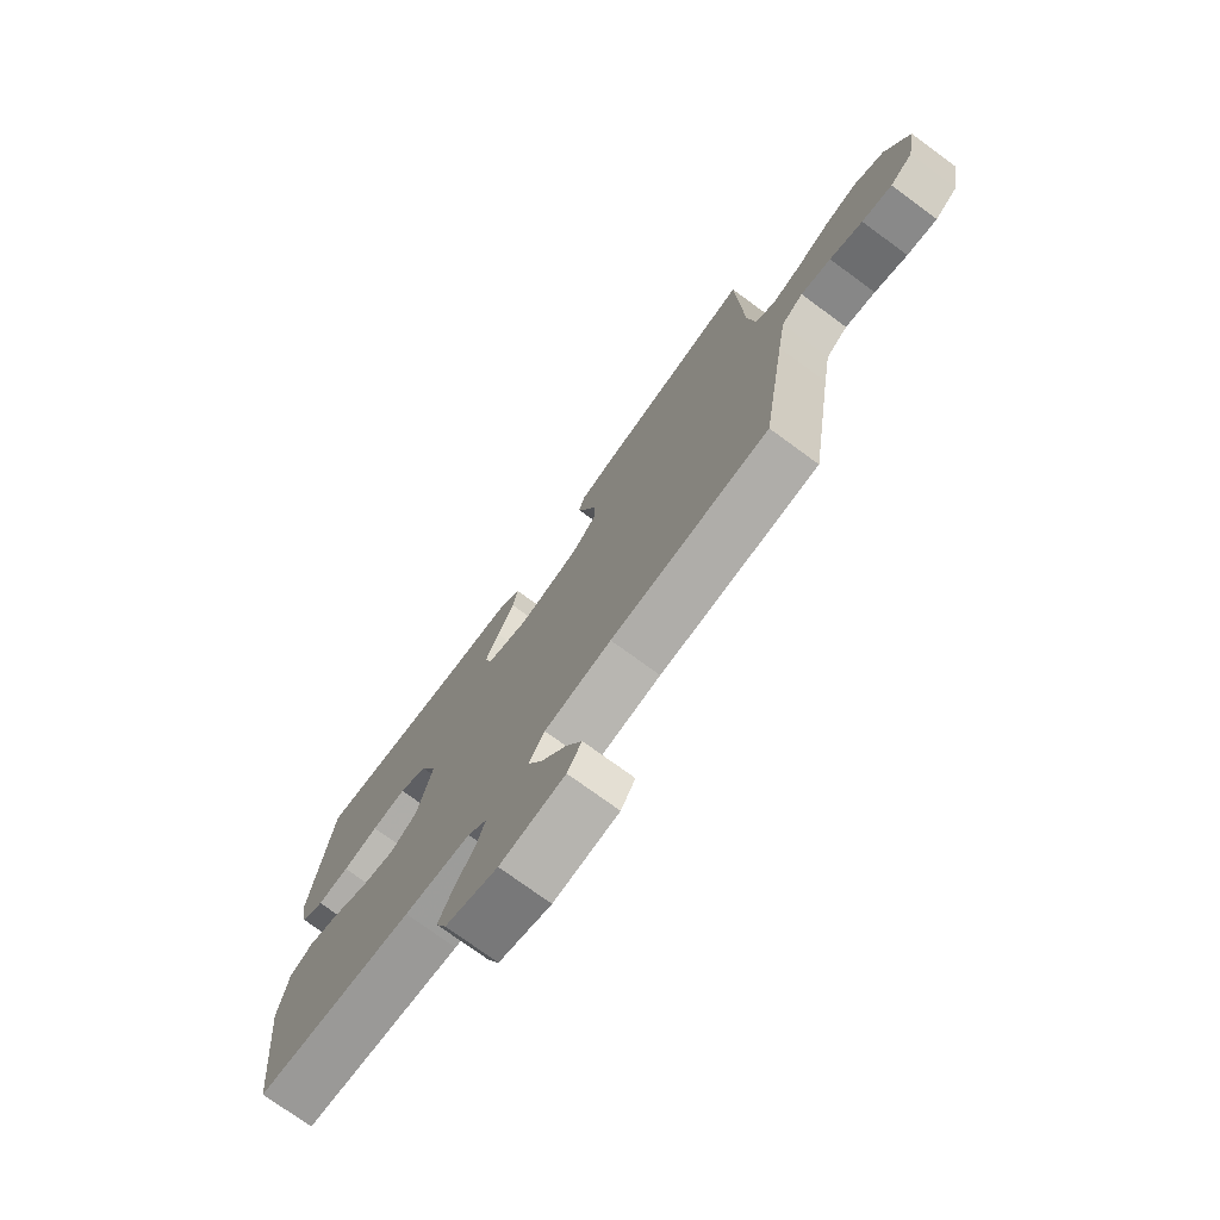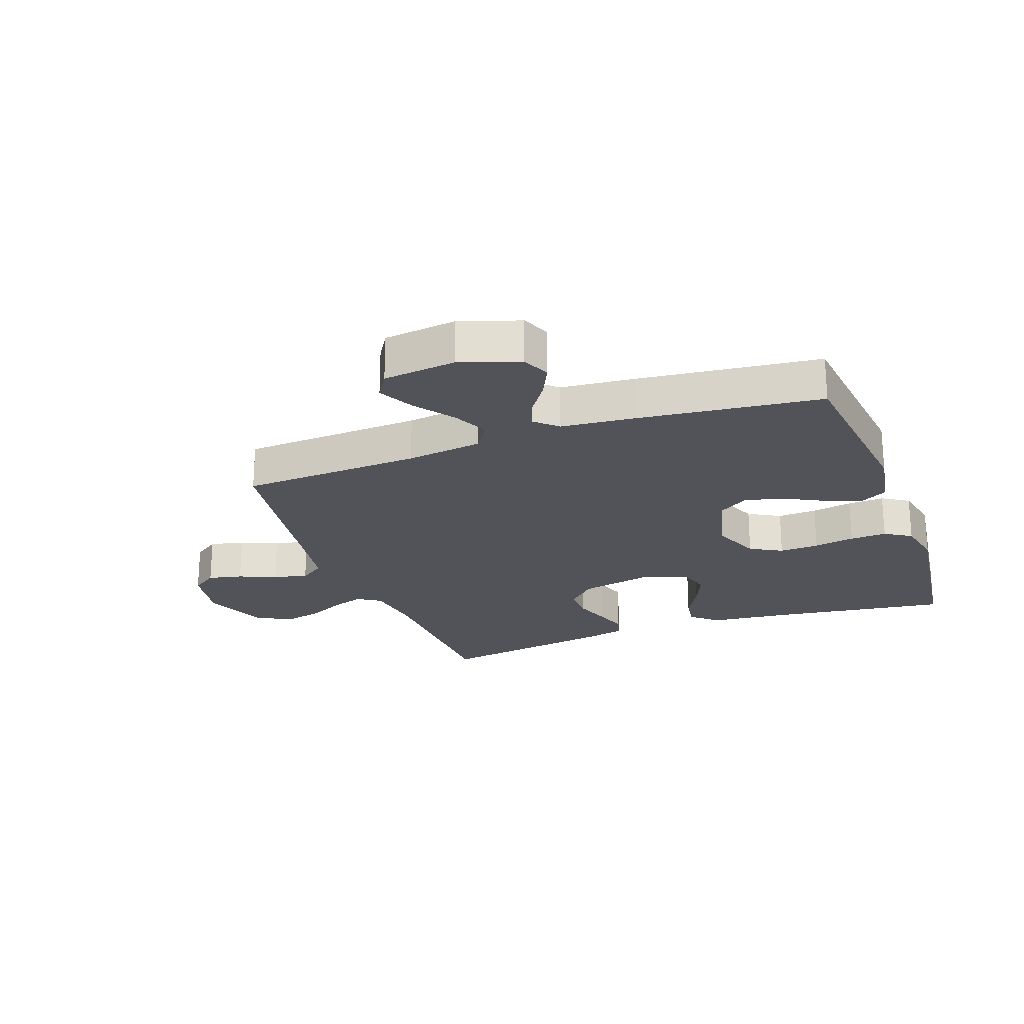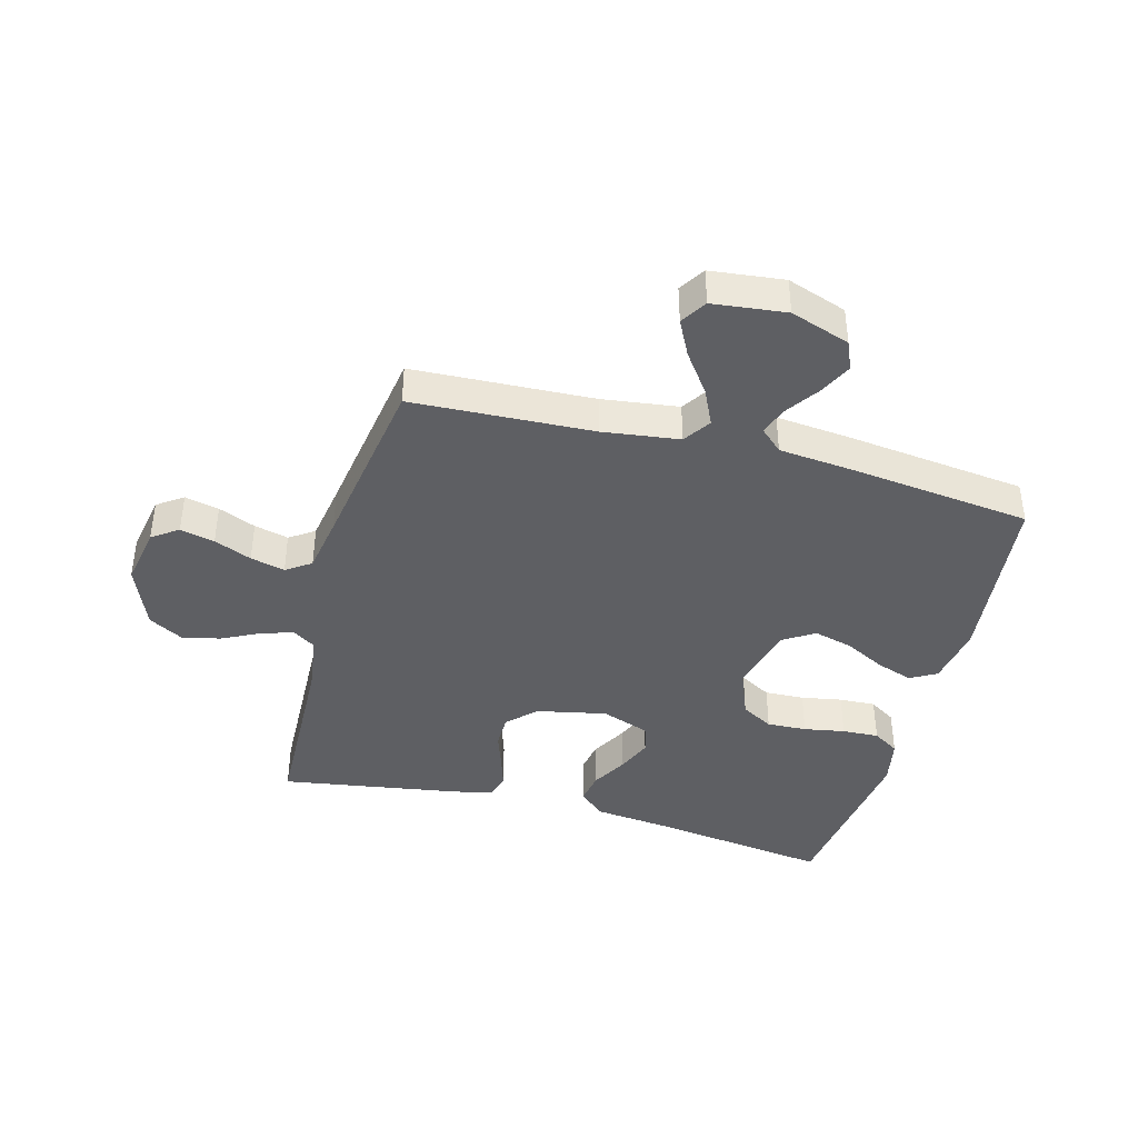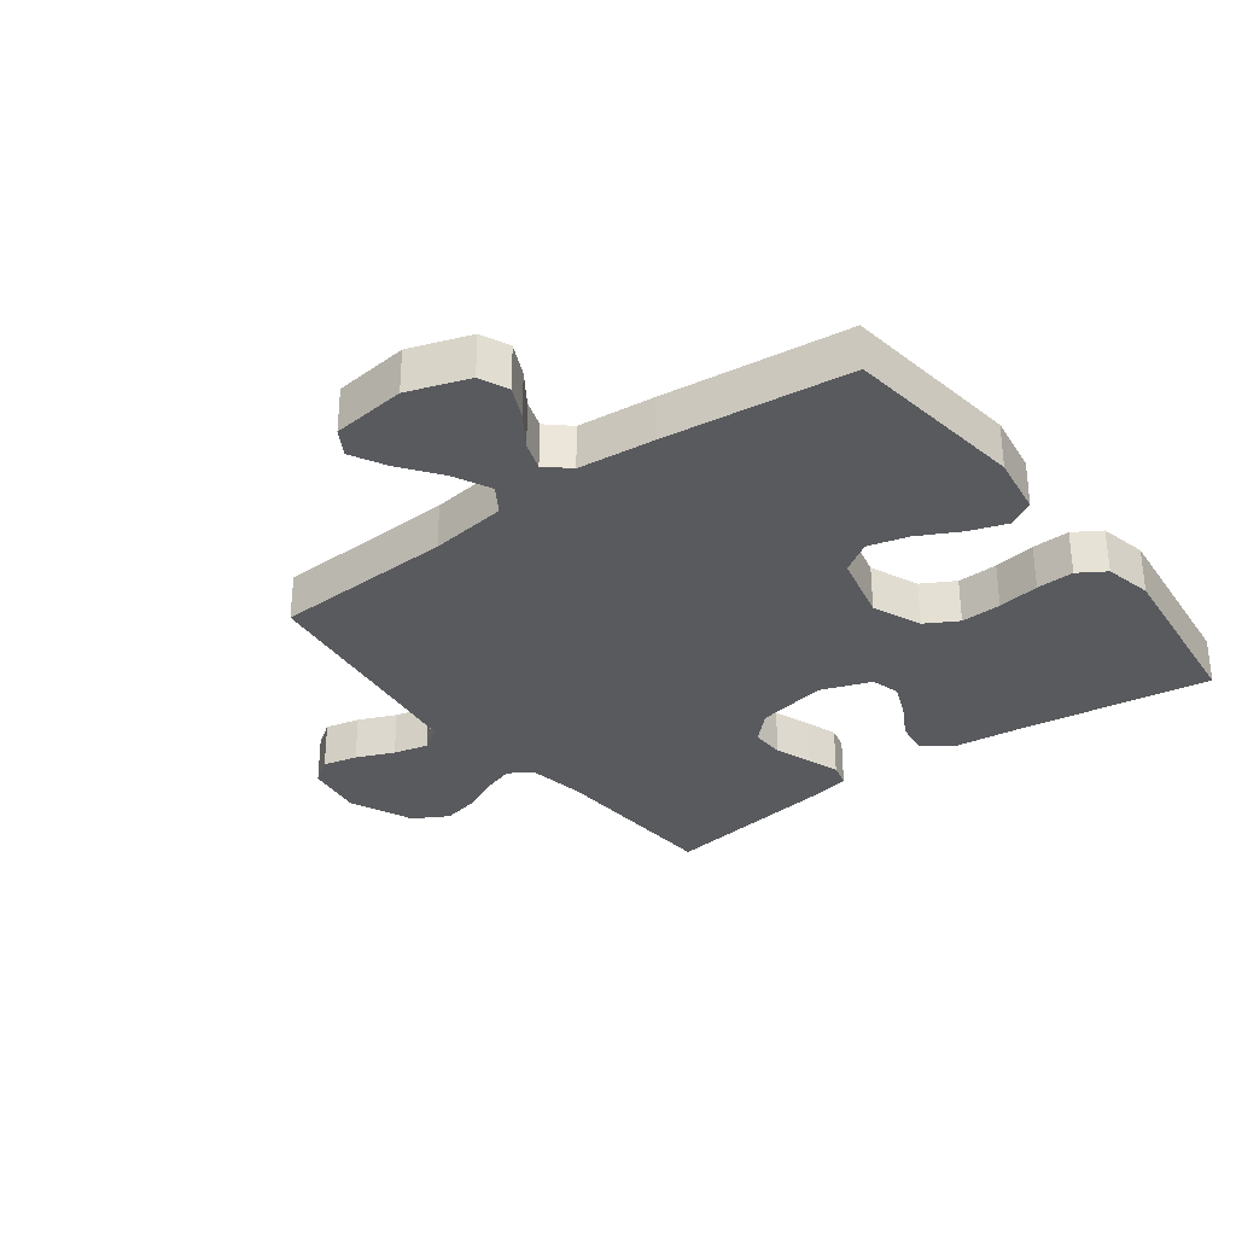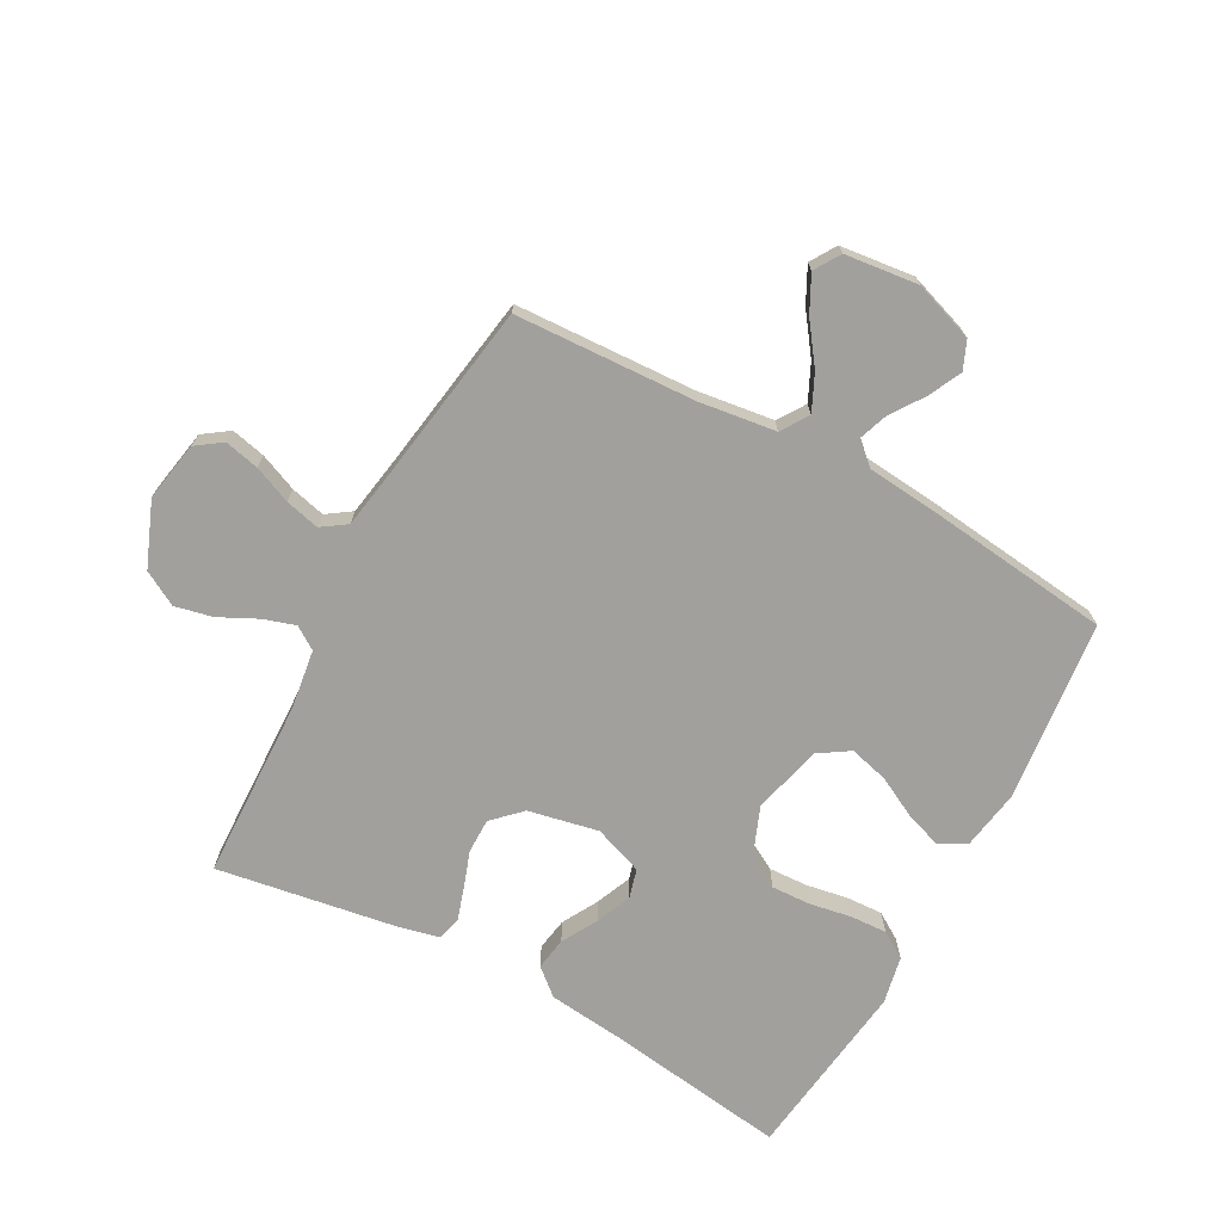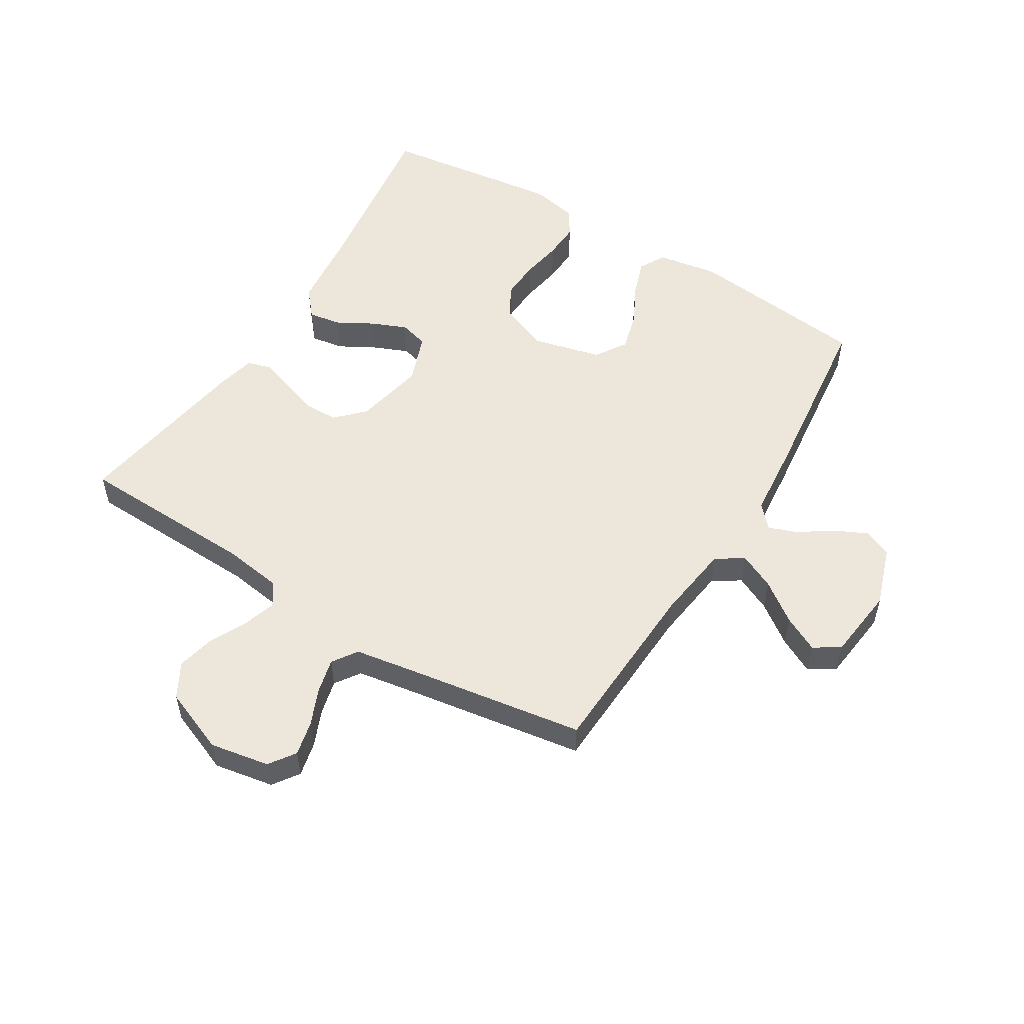
<metadata>
{"format":"obj","ext":"obj","renderer":"f3d","projection":"perspective","resolution":1024,"background":"white","views":[{"elev":-74.9,"azim":53.8,"up":"+Z"},{"elev":-22.6,"azim":-159.8,"up":"+Y"},{"elev":-41.0,"azim":164.9,"up":"+Y"},{"elev":-31.2,"azim":-142.6,"up":"+Y"},{"elev":-71.6,"azim":151.5,"up":"+Y"},{"elev":53.7,"azim":121.6,"up":"+Y"}]}
</metadata>
<code>
v -0.5 0.07 0.5
v -0.2 0.07 0.458
v -0.072 0.07 0.444
v -0.028 0.07 0.406
v -0.037 0.07 0.352
v -0.07 0.07 0.293
v -0.095 0.07 0.234
v -0.082 0.07 0.186
v 0 0.07 0.156
v 0.116 0.07 0.18
v 0.162 0.07 0.225
v 0.162 0.07 0.282
v 0.141 0.07 0.343
v 0.124 0.07 0.397
v 0.135 0.07 0.437
v 0.2 0.07 0.452
v 0.5 0.07 0.5
v 0.51 0.07 0.2
v 0.524 0.07 0.102
v 0.562 0.07 0.077
v 0.615 0.07 0.094
v 0.678 0.07 0.125
v 0.741 0.07 0.139
v 0.798 0.07 0.107
v 0.841 0.07 0
v 0.823 0.07 -0.099
v 0.78 0.07 -0.129
v 0.723 0.07 -0.116
v 0.661 0.07 -0.09
v 0.604 0.07 -0.076
v 0.563 0.07 -0.104
v 0.547 0.07 -0.2
v 0.5 0.07 -0.5
v 0.2 0.07 -0.514
v 0.073 0.07 -0.531
v 0.043 0.07 -0.576
v 0.071 0.07 -0.636
v 0.119 0.07 -0.702
v 0.149 0.07 -0.761
v 0.122 0.07 -0.804
v 0 0.07 -0.818
v -0.099 0.07 -0.784
v -0.119 0.07 -0.737
v -0.093 0.07 -0.683
v -0.055 0.07 -0.628
v -0.038 0.07 -0.581
v -0.075 0.07 -0.547
v -0.2 0.07 -0.535
v -0.5 0.07 -0.5
v -0.533 0.07 -0.2
v -0.516 0.07 -0.099
v -0.472 0.07 -0.075
v -0.411 0.07 -0.096
v -0.344 0.07 -0.131
v -0.279 0.07 -0.148
v -0.228 0.07 -0.115
v -0.199 0.07 0
v -0.231 0.07 0.081
v -0.284 0.07 0.111
v -0.35 0.07 0.108
v -0.418 0.07 0.096
v -0.479 0.07 0.093
v -0.523 0.07 0.121
v -0.539 0.07 0.2
v -0.5 0 0.5
v -0.2 0 0.458
v -0.072 0 0.444
v -0.028 0 0.406
v -0.037 0 0.352
v -0.07 0 0.293
v -0.095 0 0.234
v -0.082 0 0.186
v 0 0 0.156
v 0.116 0 0.18
v 0.162 0 0.225
v 0.162 0 0.282
v 0.141 0 0.343
v 0.124 0 0.397
v 0.135 0 0.437
v 0.2 0 0.452
v 0.5 0 0.5
v 0.51 0 0.2
v 0.524 0 0.102
v 0.562 0 0.077
v 0.615 0 0.094
v 0.678 0 0.125
v 0.741 0 0.139
v 0.798 0 0.107
v 0.841 0 0
v 0.823 0 -0.099
v 0.78 0 -0.129
v 0.723 0 -0.116
v 0.661 0 -0.09
v 0.604 0 -0.076
v 0.563 0 -0.104
v 0.547 0 -0.2
v 0.5 0 -0.5
v 0.2 0 -0.514
v 0.073 0 -0.531
v 0.043 0 -0.576
v 0.071 0 -0.636
v 0.119 0 -0.702
v 0.149 0 -0.761
v 0.122 0 -0.804
v 0 0 -0.818
v -0.099 0 -0.784
v -0.119 0 -0.737
v -0.093 0 -0.683
v -0.055 0 -0.628
v -0.038 0 -0.581
v -0.075 0 -0.547
v -0.2 0 -0.535
v -0.5 0 -0.5
v -0.533 0 -0.2
v -0.516 0 -0.099
v -0.472 0 -0.075
v -0.411 0 -0.096
v -0.344 0 -0.131
v -0.279 0 -0.148
v -0.228 0 -0.115
v -0.199 0 0
v -0.231 0 0.081
v -0.284 0 0.111
v -0.35 0 0.108
v -0.418 0 0.096
v -0.479 0 0.093
v -0.523 0 0.121
v -0.539 0 0.2
f 63 64 1 2
f 60 61 62 63
f 59 60 63 2
f 58 59 2 3
f 57 58 3 4
f 51 52 53 54
f 51 54 55
f 50 51 55
f 47 48 49 50
f 47 50 55
f 46 47 55 56
f 42 43 44 45
f 42 45 46
f 41 42 46
f 40 41 46
f 37 38 39 40
f 36 37 40 46
f 35 36 46 56
f 32 33 34
f 31 32 34 35
f 26 27 28 29
f 26 29 30
f 25 26 30
f 24 25 30
f 21 22 23 24
f 20 21 24 30
f 19 20 30 31
f 15 16 17 18
f 15 18 19
f 12 13 14 15
f 12 15 19 31
f 4 5 6
f 4 6 7
f 57 4 7
f 56 57 7 8
f 35 56 8 9
f 31 35 9 10
f 11 12 31
f 10 11 31
f 66 65 128 127
f 127 126 125 124
f 66 127 124 123
f 67 66 123 122
f 68 67 122 121
f 118 117 116 115
f 119 118 115
f 119 115 114
f 114 113 112 111
f 119 114 111
f 120 119 111 110
f 109 108 107 106
f 110 109 106
f 110 106 105
f 110 105 104
f 104 103 102 101
f 110 104 101 100
f 120 110 100 99
f 98 97 96
f 99 98 96 95
f 93 92 91 90
f 94 93 90
f 94 90 89
f 94 89 88
f 88 87 86 85
f 94 88 85 84
f 95 94 84 83
f 82 81 80 79
f 83 82 79
f 79 78 77 76
f 95 83 79 76
f 70 69 68
f 71 70 68
f 71 68 121
f 72 71 121 120
f 73 72 120 99
f 74 73 99 95
f 95 76 75
f 95 75 74
f 1 65 66 2
f 2 66 67 3
f 3 67 68 4
f 4 68 69 5
f 5 69 70 6
f 6 70 71 7
f 7 71 72 8
f 8 72 73 9
f 9 73 74 10
f 10 74 75 11
f 11 75 76 12
f 12 76 77 13
f 13 77 78 14
f 14 78 79 15
f 15 79 80 16
f 16 80 81 17
f 17 81 82 18
f 18 82 83 19
f 19 83 84 20
f 20 84 85 21
f 21 85 86 22
f 22 86 87 23
f 23 87 88 24
f 24 88 89 25
f 25 89 90 26
f 26 90 91 27
f 27 91 92 28
f 28 92 93 29
f 29 93 94 30
f 30 94 95 31
f 31 95 96 32
f 32 96 97 33
f 33 97 98 34
f 34 98 99 35
f 35 99 100 36
f 36 100 101 37
f 37 101 102 38
f 38 102 103 39
f 39 103 104 40
f 40 104 105 41
f 41 105 106 42
f 42 106 107 43
f 43 107 108 44
f 44 108 109 45
f 45 109 110 46
f 46 110 111 47
f 47 111 112 48
f 48 112 113 49
f 49 113 114 50
f 50 114 115 51
f 51 115 116 52
f 52 116 117 53
f 53 117 118 54
f 54 118 119 55
f 55 119 120 56
f 56 120 121 57
f 57 121 122 58
f 58 122 123 59
f 59 123 124 60
f 60 124 125 61
f 61 125 126 62
f 62 126 127 63
f 63 127 128 64
f 64 128 65 1

</code>
